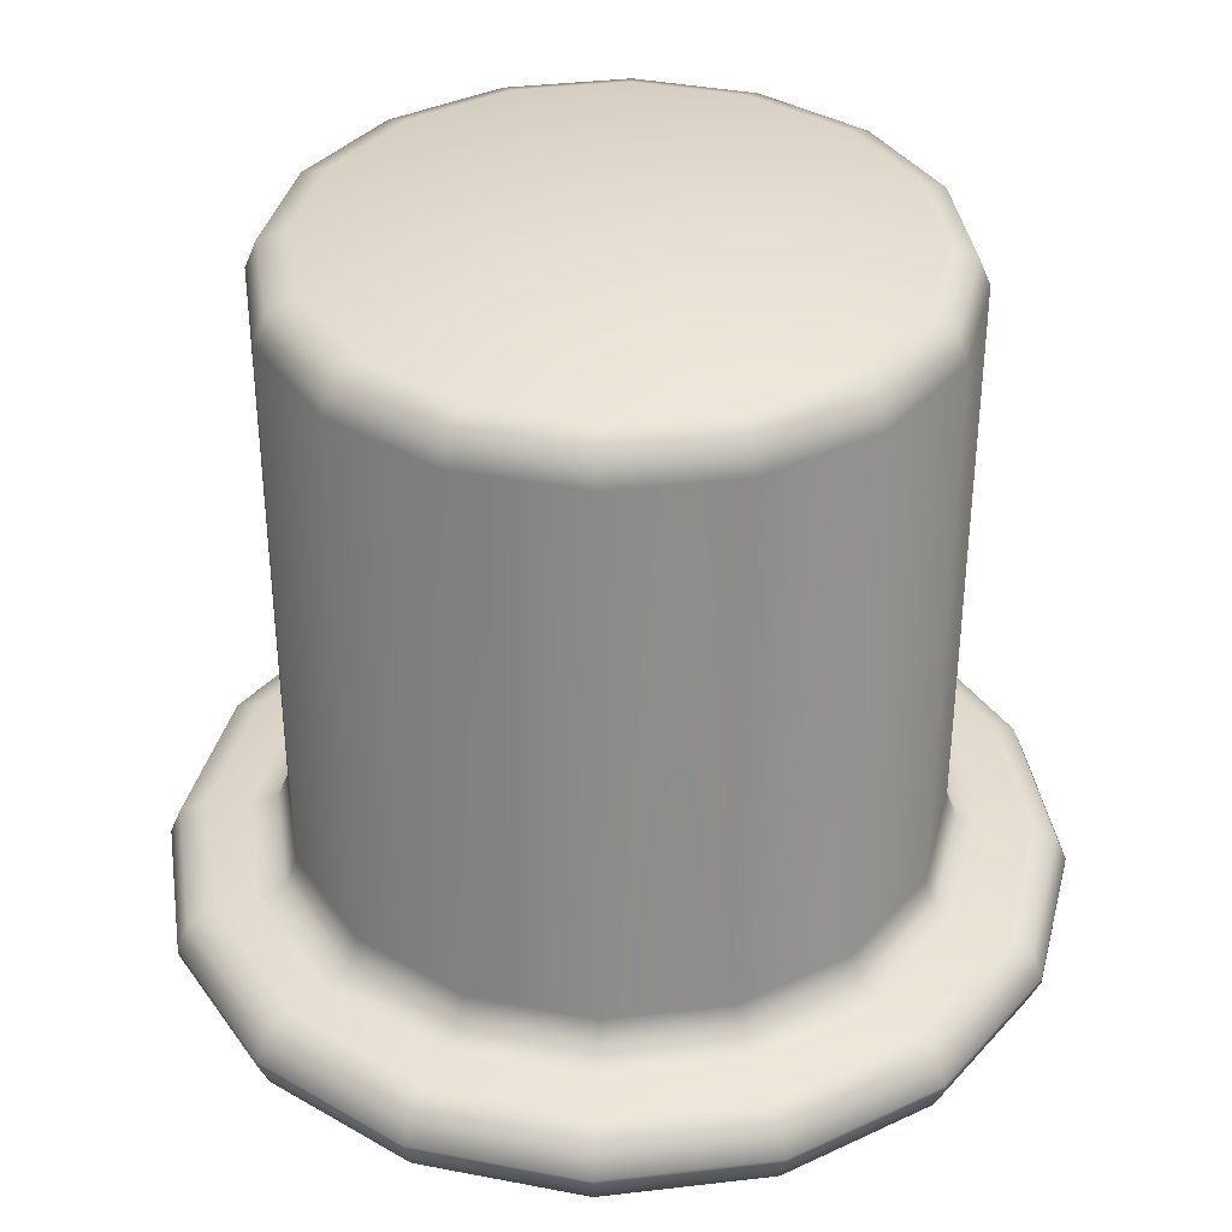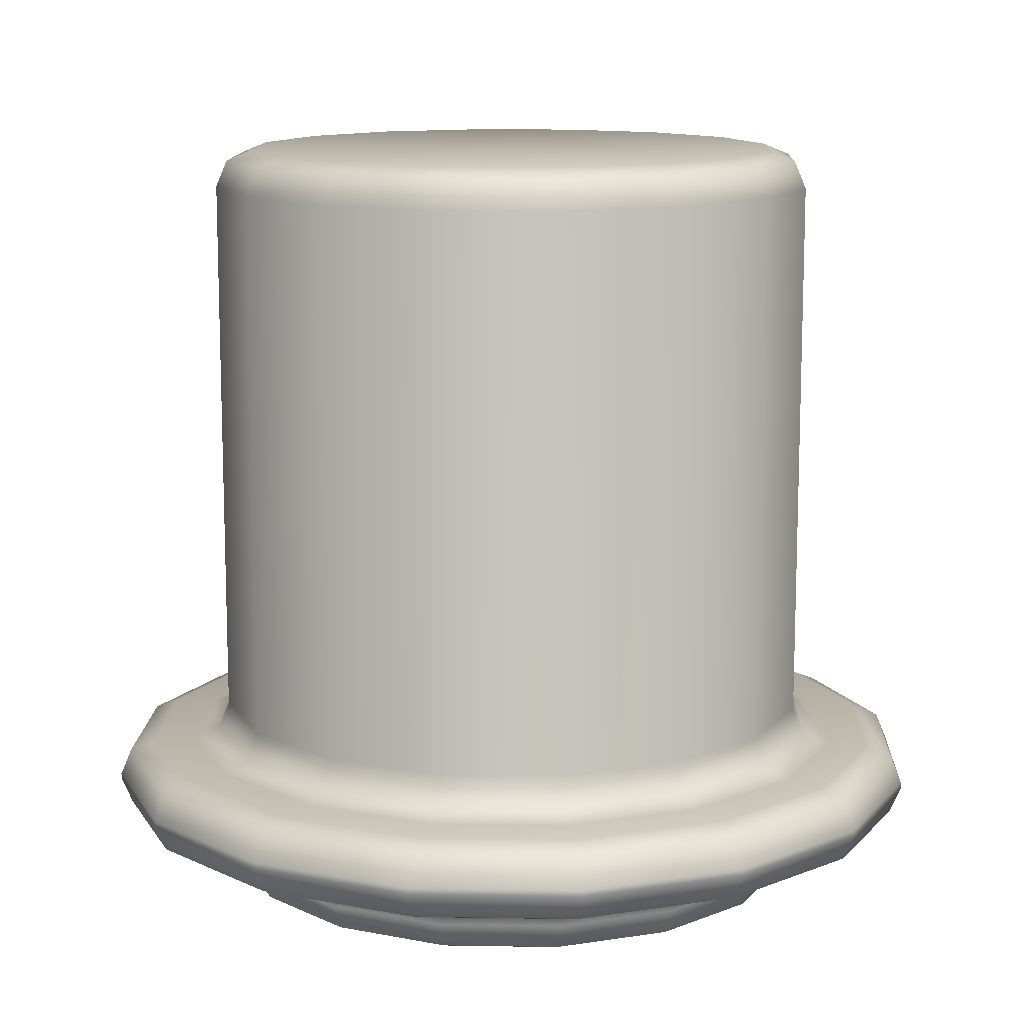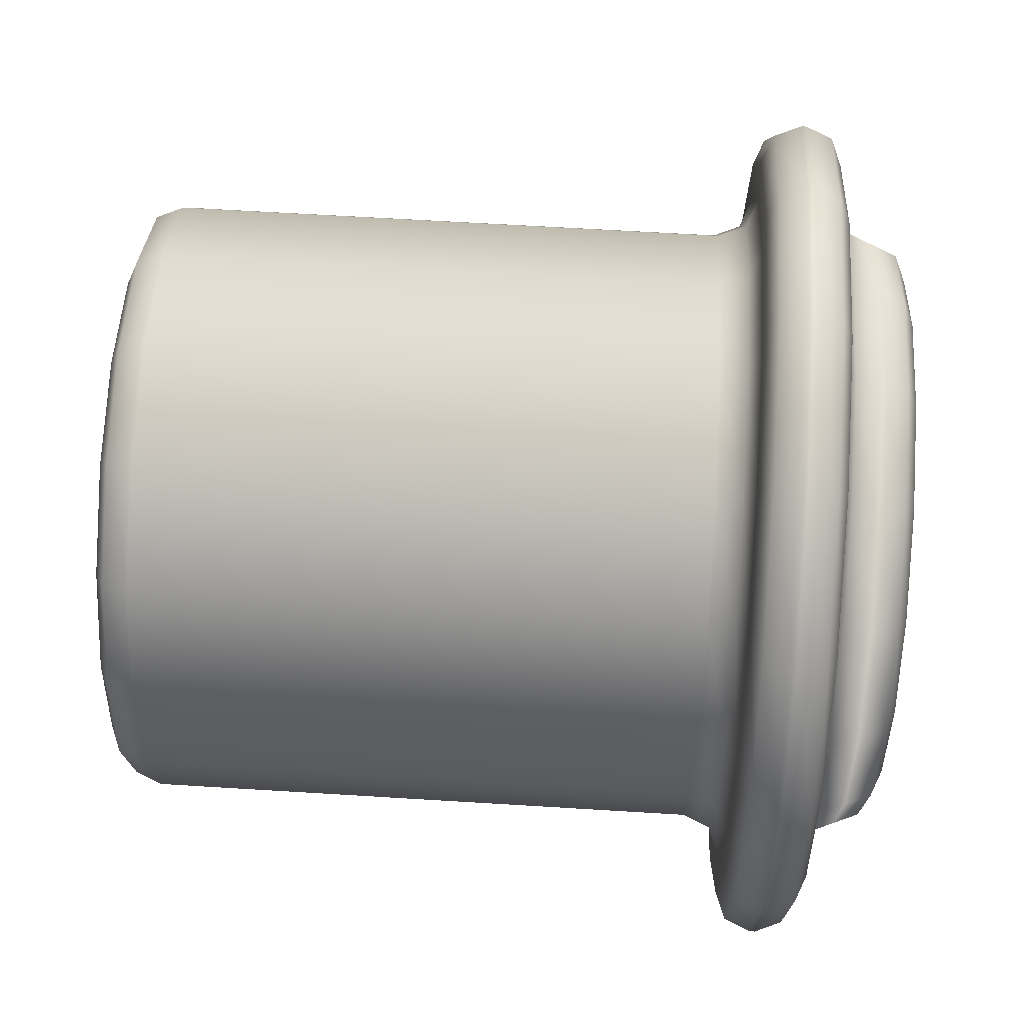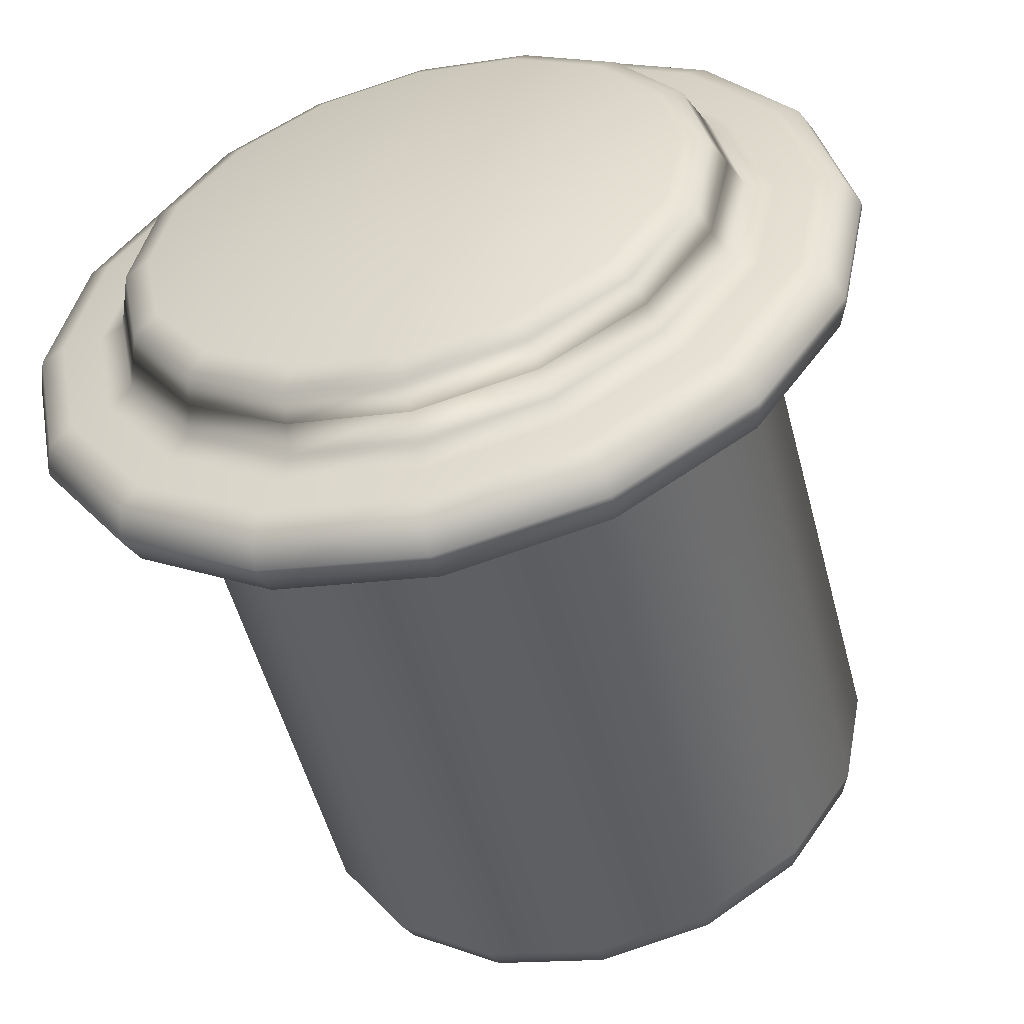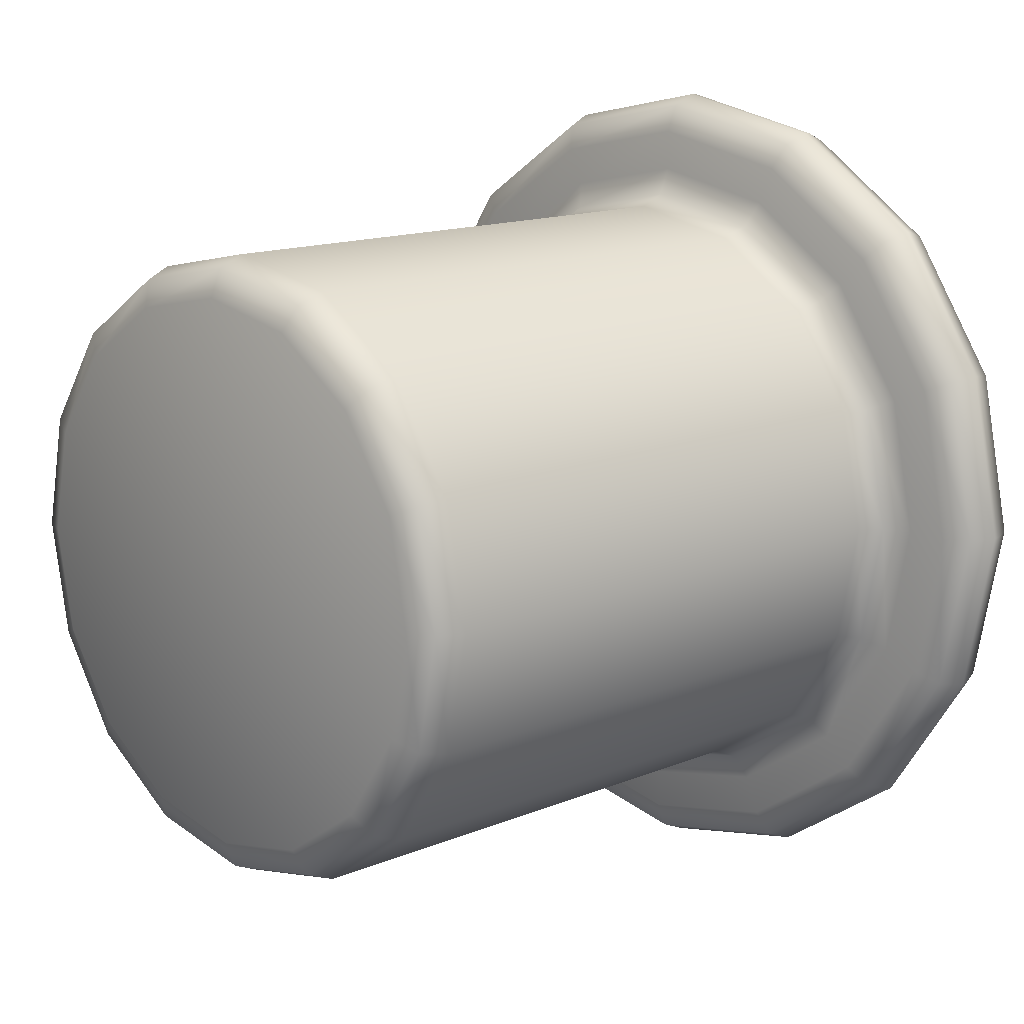
<metadata>
{"format":"obj","ext":"obj","renderer":"f3d","projection":"perspective","resolution":1024,"background":"white","views":[{"elev":37.5,"azim":115.2,"up":"+Y"},{"elev":12.3,"azim":-54.0,"up":"+Y"},{"elev":62.7,"azim":-86.4,"up":"+Z"},{"elev":-53.2,"azim":14.7,"up":"+Z"},{"elev":13.4,"azim":-133.9,"up":"+Z"}]}
</metadata>
<code>
o Thruster_Cylinder.003
v 0 -0.3477 -0.4542
v 0 -0.2849 -0.5182
v 0 -0.3293 -0.4995
v 0 0.9663 -0.4542
v 0 0.9035 -0.5182
v 0 0.9479 -0.4995
v 0.1738 -0.3477 -0.4196
v 0.1983 -0.2849 -0.4788
v 0.1911 -0.3293 -0.4615
v 0.1738 0.9663 -0.4196
v 0.1983 0.9035 -0.4788
v 0.1911 0.9479 -0.4615
v 0.3212 -0.3477 -0.3212
v 0.3665 -0.2849 -0.3665
v 0.3532 -0.3293 -0.3532
v 0.3212 0.9663 -0.3212
v 0.3665 0.9035 -0.3665
v 0.3532 0.9479 -0.3532
v 0.4196 -0.3477 -0.1738
v 0.4788 -0.2849 -0.1983
v 0.4615 -0.3293 -0.1911
v 0.4196 0.9663 -0.1738
v 0.4788 0.9035 -0.1983
v 0.4615 0.9479 -0.1911
v 0.4542 -0.3477 -0
v 0.5182 -0.2849 0
v 0.4995 -0.3293 -0
v 0.4542 0.9663 -0
v 0.5182 0.9035 0
v 0.4995 0.9479 -0
v 0.4196 -0.3477 0.1738
v 0.4788 -0.2849 0.1983
v 0.4615 -0.3293 0.1911
v 0.4196 0.9663 0.1738
v 0.4788 0.9035 0.1983
v 0.4615 0.9479 0.1911
v 0.3212 -0.3477 0.3212
v 0.3665 -0.2849 0.3665
v 0.3532 -0.3293 0.3532
v 0.3212 0.9663 0.3212
v 0.3665 0.9035 0.3665
v 0.3532 0.9479 0.3532
v 0.1738 -0.3477 0.4196
v 0.1983 -0.2849 0.4788
v 0.1911 -0.3293 0.4615
v 0.1738 0.9663 0.4196
v 0.1983 0.9035 0.4788
v 0.1911 0.9479 0.4615
v 0 -0.3477 0.4542
v 0 -0.2849 0.5182
v 0 -0.3293 0.4995
v 0 0.9663 0.4542
v 0 0.9035 0.5182
v 0 0.9479 0.4995
v -0.1738 -0.3477 0.4196
v -0.1983 -0.2849 0.4788
v -0.1911 -0.3293 0.4615
v -0.1738 0.9663 0.4196
v -0.1983 0.9035 0.4788
v -0.1911 0.9479 0.4615
v -0.3212 -0.3477 0.3212
v -0.3665 -0.2849 0.3665
v -0.3532 -0.3293 0.3532
v -0.3212 0.9663 0.3212
v -0.3665 0.9035 0.3665
v -0.3532 0.9479 0.3532
v -0.4196 -0.3477 0.1738
v -0.4788 -0.2849 0.1983
v -0.4615 -0.3293 0.1911
v -0.4196 0.9663 0.1738
v -0.4788 0.9035 0.1983
v -0.4615 0.9479 0.1911
v -0.4542 -0.3477 0
v -0.5182 -0.2849 0
v -0.4995 -0.3293 0
v -0.4542 0.9663 0
v -0.5182 0.9035 0
v -0.4995 0.9479 0
v -0.4196 -0.3477 -0.1738
v -0.4788 -0.2849 -0.1983
v -0.4615 -0.3293 -0.1911
v -0.4196 0.9663 -0.1738
v -0.4788 0.9035 -0.1983
v -0.4615 0.9479 -0.1911
v -0.3212 -0.3477 -0.3212
v -0.3665 -0.2849 -0.3665
v -0.3532 -0.3293 -0.3532
v -0.3212 0.9663 -0.3212
v -0.3665 0.9035 -0.3665
v -0.3532 0.9479 -0.3532
v -0.1738 -0.3477 -0.4196
v -0.1983 -0.2849 -0.4788
v -0.1911 -0.3293 -0.4615
v -0.1738 0.9663 -0.4196
v -0.1983 0.9035 -0.4788
v -0.1911 0.9479 -0.4615
v 0 -0.2221 -0.5823
v 0 -0.2849 -0.5182
v 0 -0.2405 -0.537
v 0.1983 -0.2849 -0.4788
v 0.2228 -0.2221 -0.538
v 0.2055 -0.2405 -0.4961
v 0.3665 -0.2849 -0.3665
v 0.4117 -0.2221 -0.4117
v 0.3797 -0.2405 -0.3797
v 0.4788 -0.2849 -0.1983
v 0.538 -0.2221 -0.2228
v 0.4961 -0.2405 -0.2055
v 0.5182 -0.2849 0
v 0.5823 -0.2221 0
v 0.537 -0.2405 0
v 0.4788 -0.2849 0.1983
v 0.538 -0.2221 0.2228
v 0.4961 -0.2405 0.2055
v 0.3665 -0.2849 0.3665
v 0.4117 -0.2221 0.4117
v 0.3797 -0.2405 0.3797
v 0.1983 -0.2849 0.4788
v 0.2228 -0.2221 0.538
v 0.2055 -0.2405 0.4961
v 0 -0.2849 0.5182
v 0 -0.2221 0.5823
v 0 -0.2405 0.537
v -0.1983 -0.2849 0.4788
v -0.2228 -0.2221 0.538
v -0.2055 -0.2405 0.4961
v -0.3665 -0.2849 0.3665
v -0.4117 -0.2221 0.4117
v -0.3797 -0.2405 0.3797
v -0.4788 -0.2849 0.1983
v -0.538 -0.2221 0.2228
v -0.4961 -0.2405 0.2055
v -0.5182 -0.2849 0
v -0.5823 -0.2221 0
v -0.537 -0.2405 0
v -0.4788 -0.2849 -0.1983
v -0.538 -0.2221 -0.2228
v -0.4961 -0.2405 -0.2055
v -0.3665 -0.2849 -0.3665
v -0.4117 -0.2221 -0.4117
v -0.3797 -0.2405 -0.3797
v -0.1983 -0.2849 -0.4788
v -0.2228 -0.2221 -0.538
v -0.2055 -0.2405 -0.4961
v 0 -0.0244 -0.5182
v 0 -0.08719 -0.5823
v 0 -0.0688 -0.537
v 0.2228 -0.08719 -0.538
v 0.1983 -0.0244 -0.4788
v 0.2055 -0.0688 -0.4961
v 0.4117 -0.08719 -0.4117
v 0.3665 -0.0244 -0.3665
v 0.3797 -0.0688 -0.3797
v 0.538 -0.08719 -0.2228
v 0.4788 -0.0244 -0.1983
v 0.4961 -0.0688 -0.2055
v 0.5823 -0.08719 0
v 0.5182 -0.0244 0
v 0.537 -0.0688 0
v 0.538 -0.08719 0.2228
v 0.4788 -0.0244 0.1983
v 0.4961 -0.0688 0.2055
v 0.4117 -0.08719 0.4117
v 0.3665 -0.0244 0.3665
v 0.3797 -0.0688 0.3797
v 0.2228 -0.08719 0.538
v 0.1983 -0.0244 0.4788
v 0.2055 -0.0688 0.4961
v 0 -0.08719 0.5823
v 0 -0.0244 0.5182
v 0 -0.0688 0.537
v -0.2228 -0.08719 0.538
v -0.1983 -0.0244 0.4788
v -0.2055 -0.0688 0.4961
v -0.4117 -0.08719 0.4117
v -0.3665 -0.0244 0.3665
v -0.3797 -0.0688 0.3797
v -0.538 -0.08719 0.2228
v -0.4788 -0.0244 0.1983
v -0.4961 -0.0688 0.2055
v -0.5823 -0.08719 0
v -0.5182 -0.0244 0
v -0.537 -0.0688 0
v -0.538 -0.08719 -0.2228
v -0.4788 -0.0244 -0.1983
v -0.4961 -0.0688 -0.2055
v -0.4117 -0.08719 -0.4117
v -0.3665 -0.0244 -0.3665
v -0.3797 -0.0688 -0.3797
v -0.2228 -0.08719 -0.538
v -0.1983 -0.0244 -0.4788
v -0.2055 -0.0688 -0.4961
v 0.2734 -0.15 -0.6599
v 0.2488 -0.08719 -0.6008
v 0.2662 -0.1056 -0.6426
v 0.2488 -0.2221 -0.6008
v 0.2734 -0.1593 -0.6599
v 0.2662 -0.2037 -0.6426
v 0.5051 -0.15 -0.5051
v 0.4598 -0.08719 -0.4598
v 0.4918 -0.1056 -0.4918
v 0.4598 -0.2221 -0.4598
v 0.5051 -0.1593 -0.5051
v 0.4918 -0.2037 -0.4918
v 0.6599 -0.15 -0.2734
v 0.6008 -0.08719 -0.2488
v 0.6426 -0.1056 -0.2662
v 0.6008 -0.2221 -0.2488
v 0.6599 -0.1593 -0.2734
v 0.6426 -0.2037 -0.2662
v 0.7143 -0.15 0
v 0.6503 -0.08719 0
v 0.6955 -0.1056 0
v 0.6503 -0.2221 0
v 0.7143 -0.1593 0
v 0.6955 -0.2037 0
v 0.6599 -0.15 0.2734
v 0.6008 -0.08719 0.2488
v 0.6426 -0.1056 0.2662
v 0.6008 -0.2221 0.2488
v 0.6599 -0.1593 0.2734
v 0.6426 -0.2037 0.2662
v 0.5051 -0.15 0.5051
v 0.4598 -0.08719 0.4598
v 0.4918 -0.1056 0.4918
v 0.4598 -0.2221 0.4598
v 0.5051 -0.1593 0.5051
v 0.4918 -0.2037 0.4918
v 0.2734 -0.15 0.6599
v 0.2488 -0.08719 0.6008
v 0.2662 -0.1056 0.6426
v 0.2488 -0.2221 0.6008
v 0.2734 -0.1593 0.6599
v 0.2662 -0.2037 0.6426
v 0 -0.15 0.7143
v 0 -0.08719 0.6503
v 0 -0.1056 0.6955
v 0 -0.2221 0.6503
v 0 -0.1593 0.7143
v 0 -0.2037 0.6955
v -0.2733 -0.15 0.6599
v -0.2488 -0.08719 0.6008
v -0.2662 -0.1056 0.6426
v -0.2488 -0.2221 0.6008
v -0.2733 -0.1593 0.6599
v -0.2662 -0.2037 0.6426
v -0.5051 -0.15 0.5051
v -0.4598 -0.08719 0.4598
v -0.4918 -0.1056 0.4918
v -0.4598 -0.2221 0.4598
v -0.5051 -0.1593 0.5051
v -0.4918 -0.2037 0.4918
v -0.6599 -0.15 0.2734
v -0.6008 -0.08719 0.2488
v -0.6426 -0.1056 0.2662
v -0.6008 -0.2221 0.2488
v -0.6599 -0.1593 0.2734
v -0.6426 -0.2037 0.2662
v -0.7143 -0.15 0
v -0.6503 -0.08719 0
v -0.6955 -0.1056 0
v -0.6503 -0.2221 0
v -0.7143 -0.1593 0
v -0.6955 -0.2037 0
v -0.6599 -0.15 -0.2734
v -0.6008 -0.08719 -0.2488
v -0.6426 -0.1056 -0.2662
v -0.6008 -0.2221 -0.2488
v -0.6599 -0.1593 -0.2734
v -0.6426 -0.2037 -0.2662
v -0.5051 -0.15 -0.5051
v -0.4598 -0.08719 -0.4598
v -0.4918 -0.1056 -0.4918
v -0.4598 -0.2221 -0.4598
v -0.5051 -0.1593 -0.5051
v -0.4918 -0.2037 -0.4918
v -0.2733 -0.15 -0.6599
v -0.2488 -0.08719 -0.6008
v -0.2662 -0.1056 -0.6426
v -0.2488 -0.2221 -0.6008
v -0.2733 -0.1593 -0.6599
v -0.2662 -0.2037 -0.6426
v 0 -0.1593 -0.7143
v 0 -0.2221 -0.6503
v 0 -0.2037 -0.6955
v 0 -0.08719 -0.6503
v 0 -0.15 -0.7143
v 0 -0.1056 -0.6955
f 191 95 5 145
f 14 103 106 20
f 20 106 109 26
f 26 109 112 32
f 32 112 115 38
f 38 115 118 44
f 44 118 121 50
f 50 121 124 56
f 56 124 127 62
f 62 127 130 68
f 68 130 133 74
f 74 133 136 80
f 80 136 139 86
f 86 139 142 92
f 145 5 11 149
f 97 143 280 284
f 8 100 103 14
f 92 142 98 2
f 10 4 94 88 82 76 70 64 58 52 46 40 34 28 22 16
f 188 89 95 191
f 185 83 89 188
f 182 77 83 185
f 179 71 77 182
f 176 65 71 179
f 173 59 65 176
f 170 53 59 173
f 167 47 53 170
f 164 41 47 167
f 161 35 41 164
f 158 29 35 161
f 155 23 29 158
f 152 17 23 155
f 149 11 17 152
f 1 7 13 19 25 31 37 43 49 55 61 67 73 79 85 91
f 166 169 236 230
f 107 104 202 208
f 101 97 284 196
f 169 172 242 236
f 110 107 208 214
f 172 175 248 242
f 113 110 214 220
f 175 178 254 248
f 116 113 220 226
f 178 181 260 254
f 119 116 226 232
f 181 184 266 260
f 122 119 232 238
f 184 187 272 266
f 125 122 238 244
f 187 190 278 272
f 281 277 287 283
f 275 271 277 281
f 269 265 271 275
f 263 259 265 269
f 257 253 259 263
f 251 247 253 257
f 245 241 247 251
f 239 235 241 245
f 233 229 235 239
f 227 223 229 233
f 221 217 223 227
f 215 211 217 221
f 209 205 211 215
f 203 199 205 209
f 197 193 199 203
f 190 146 286 278
f 104 101 196 202
f 163 166 230 224
f 143 140 274 280
f 160 163 224 218
f 140 137 268 274
f 157 160 218 212
f 137 134 262 268
f 154 157 212 206
f 134 131 256 262
f 146 148 194 286
f 151 154 206 200
f 131 128 250 256
f 283 287 193 197
f 148 151 200 194
f 128 125 244 250
f 2 8 9 3
f 3 9 7 1
f 11 5 6 12
f 12 6 4 10
f 8 14 15 9
f 9 15 13 7
f 17 11 12 18
f 18 12 10 16
f 14 20 21 15
f 15 21 19 13
f 23 17 18 24
f 24 18 16 22
f 20 26 27 21
f 21 27 25 19
f 29 23 24 30
f 30 24 22 28
f 26 32 33 27
f 27 33 31 25
f 35 29 30 36
f 36 30 28 34
f 32 38 39 33
f 33 39 37 31
f 41 35 36 42
f 42 36 34 40
f 38 44 45 39
f 39 45 43 37
f 47 41 42 48
f 48 42 40 46
f 44 50 51 45
f 45 51 49 43
f 53 47 48 54
f 54 48 46 52
f 50 56 57 51
f 51 57 55 49
f 59 53 54 60
f 60 54 52 58
f 56 62 63 57
f 57 63 61 55
f 65 59 60 66
f 66 60 58 64
f 62 68 69 63
f 63 69 67 61
f 71 65 66 72
f 72 66 64 70
f 68 74 75 69
f 69 75 73 67
f 77 71 72 78
f 78 72 70 76
f 74 80 81 75
f 75 81 79 73
f 83 77 78 84
f 84 78 76 82
f 80 86 87 81
f 81 87 85 79
f 89 83 84 90
f 90 84 82 88
f 86 92 93 87
f 87 93 91 85
f 95 89 90 96
f 96 90 88 94
f 92 2 3 93
f 93 3 1 91
f 5 95 96 6
f 6 96 94 4
f 143 97 99 144
f 144 99 98 142
f 140 143 144 141
f 141 144 142 139
f 137 140 141 138
f 138 141 139 136
f 134 137 138 135
f 135 138 136 133
f 131 134 135 132
f 132 135 133 130
f 128 131 132 129
f 129 132 130 127
f 125 128 129 126
f 126 129 127 124
f 122 125 126 123
f 123 126 124 121
f 119 122 123 120
f 120 123 121 118
f 116 119 120 117
f 117 120 118 115
f 113 116 117 114
f 114 117 115 112
f 110 113 114 111
f 111 114 112 109
f 107 110 111 108
f 108 111 109 106
f 104 107 108 105
f 105 108 106 103
f 101 104 105 102
f 102 105 103 100
f 97 101 102 99
f 99 102 100 98
f 191 145 147 192
f 192 147 146 190
f 188 191 192 189
f 189 192 190 187
f 185 188 189 186
f 186 189 187 184
f 182 185 186 183
f 183 186 184 181
f 179 182 183 180
f 180 183 181 178
f 176 179 180 177
f 177 180 178 175
f 173 176 177 174
f 174 177 175 172
f 170 173 174 171
f 171 174 172 169
f 167 170 171 168
f 168 171 169 166
f 164 167 168 165
f 165 168 166 163
f 161 164 165 162
f 162 165 163 160
f 158 161 162 159
f 159 162 160 157
f 155 158 159 156
f 156 159 157 154
f 152 155 156 153
f 153 156 154 151
f 149 152 153 150
f 150 153 151 148
f 145 149 150 147
f 147 150 148 146
f 281 283 285 282
f 282 285 284 280
f 275 281 282 276
f 276 282 280 274
f 269 275 276 270
f 270 276 274 268
f 263 269 270 264
f 264 270 268 262
f 257 263 264 258
f 258 264 262 256
f 251 257 258 252
f 252 258 256 250
f 245 251 252 246
f 246 252 250 244
f 239 245 246 240
f 240 246 244 238
f 233 239 240 234
f 234 240 238 232
f 227 233 234 228
f 228 234 232 226
f 221 227 228 222
f 222 228 226 220
f 215 221 222 216
f 216 222 220 214
f 209 215 216 210
f 210 216 214 208
f 203 209 210 204
f 204 210 208 202
f 197 203 204 198
f 198 204 202 196
f 283 197 198 285
f 285 198 196 284
f 278 286 288 279
f 279 288 287 277
f 272 278 279 273
f 273 279 277 271
f 266 272 273 267
f 267 273 271 265
f 260 266 267 261
f 261 267 265 259
f 254 260 261 255
f 255 261 259 253
f 248 254 255 249
f 249 255 253 247
f 242 248 249 243
f 243 249 247 241
f 236 242 243 237
f 237 243 241 235
f 230 236 237 231
f 231 237 235 229
f 224 230 231 225
f 225 231 229 223
f 218 224 225 219
f 219 225 223 217
f 212 218 219 213
f 213 219 217 211
f 206 212 213 207
f 207 213 211 205
f 200 206 207 201
f 201 207 205 199
f 194 200 201 195
f 195 201 199 193
f 286 194 195 288
f 288 195 193 287
f 2 98 100 8

</code>
